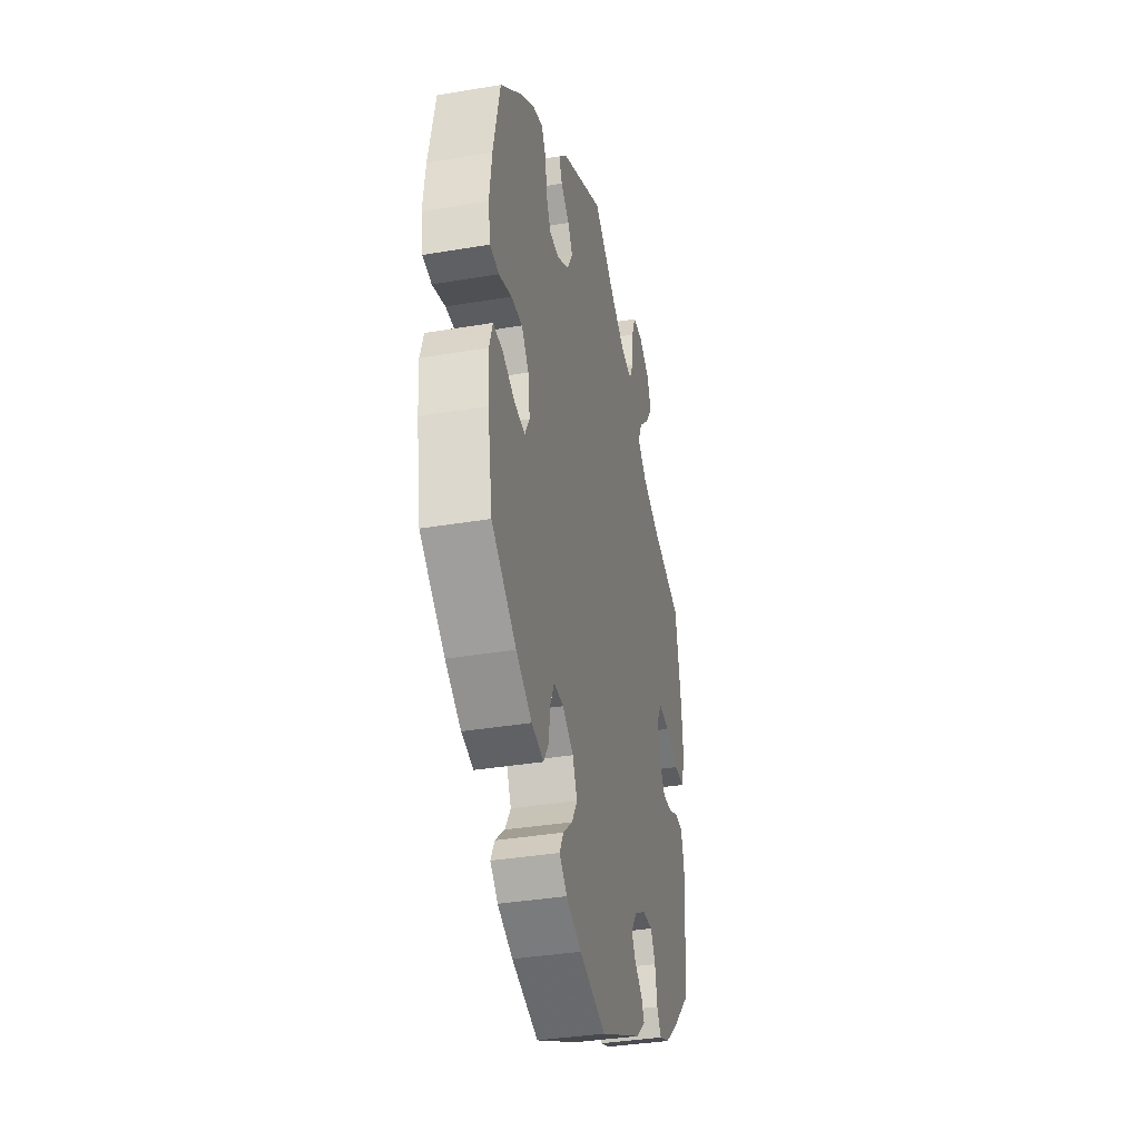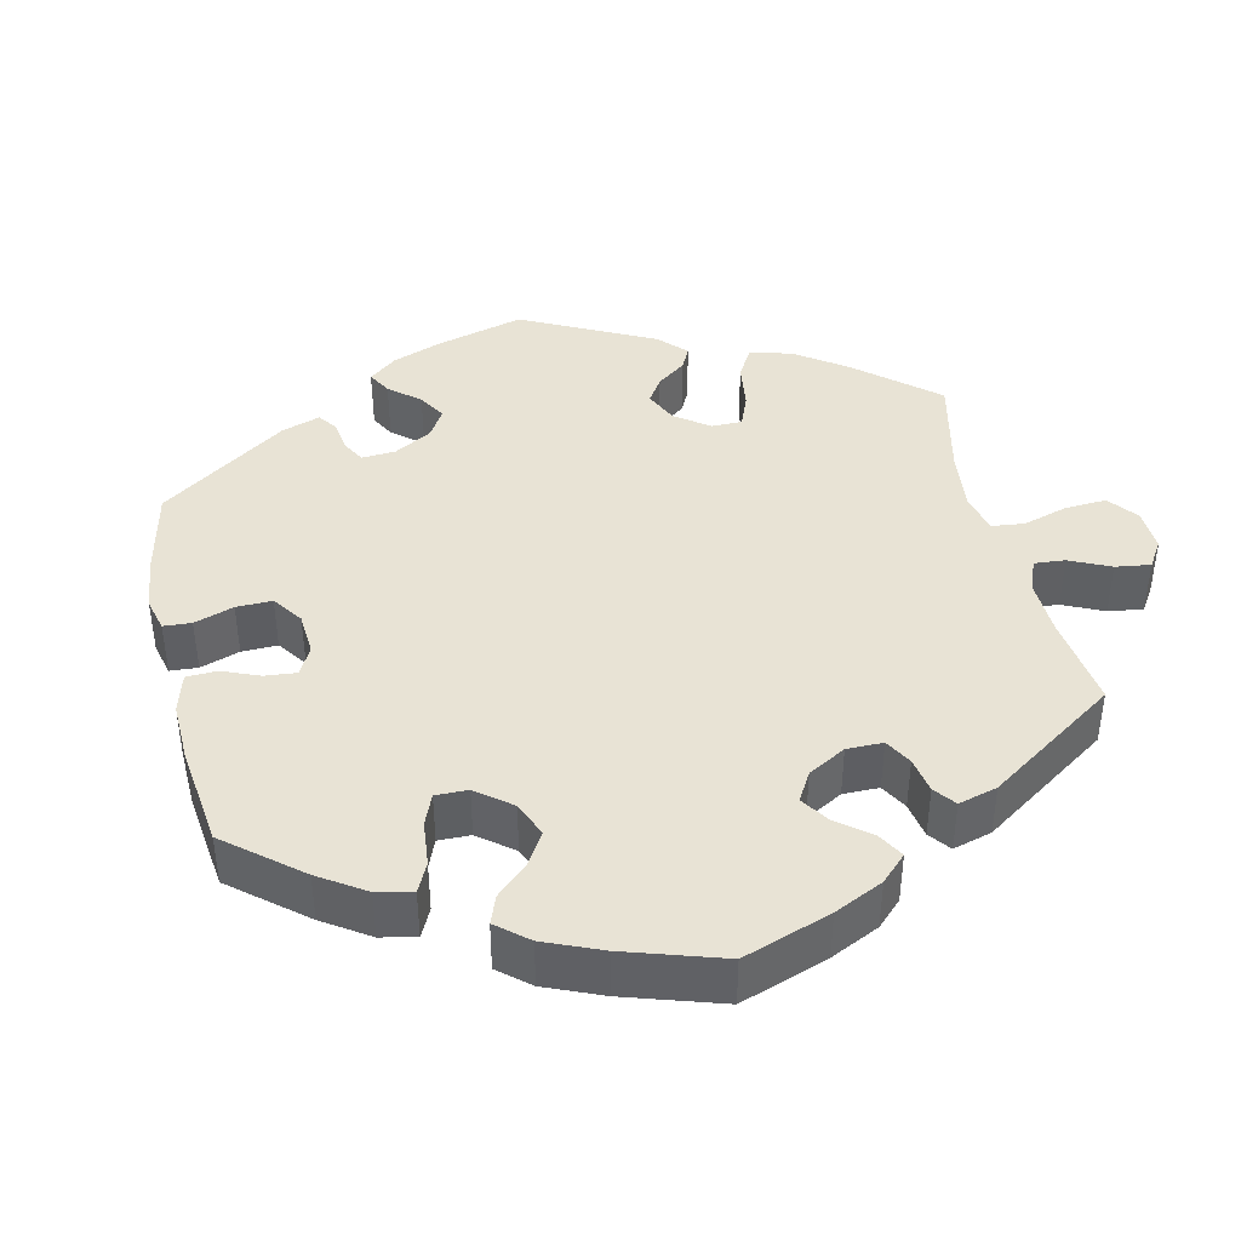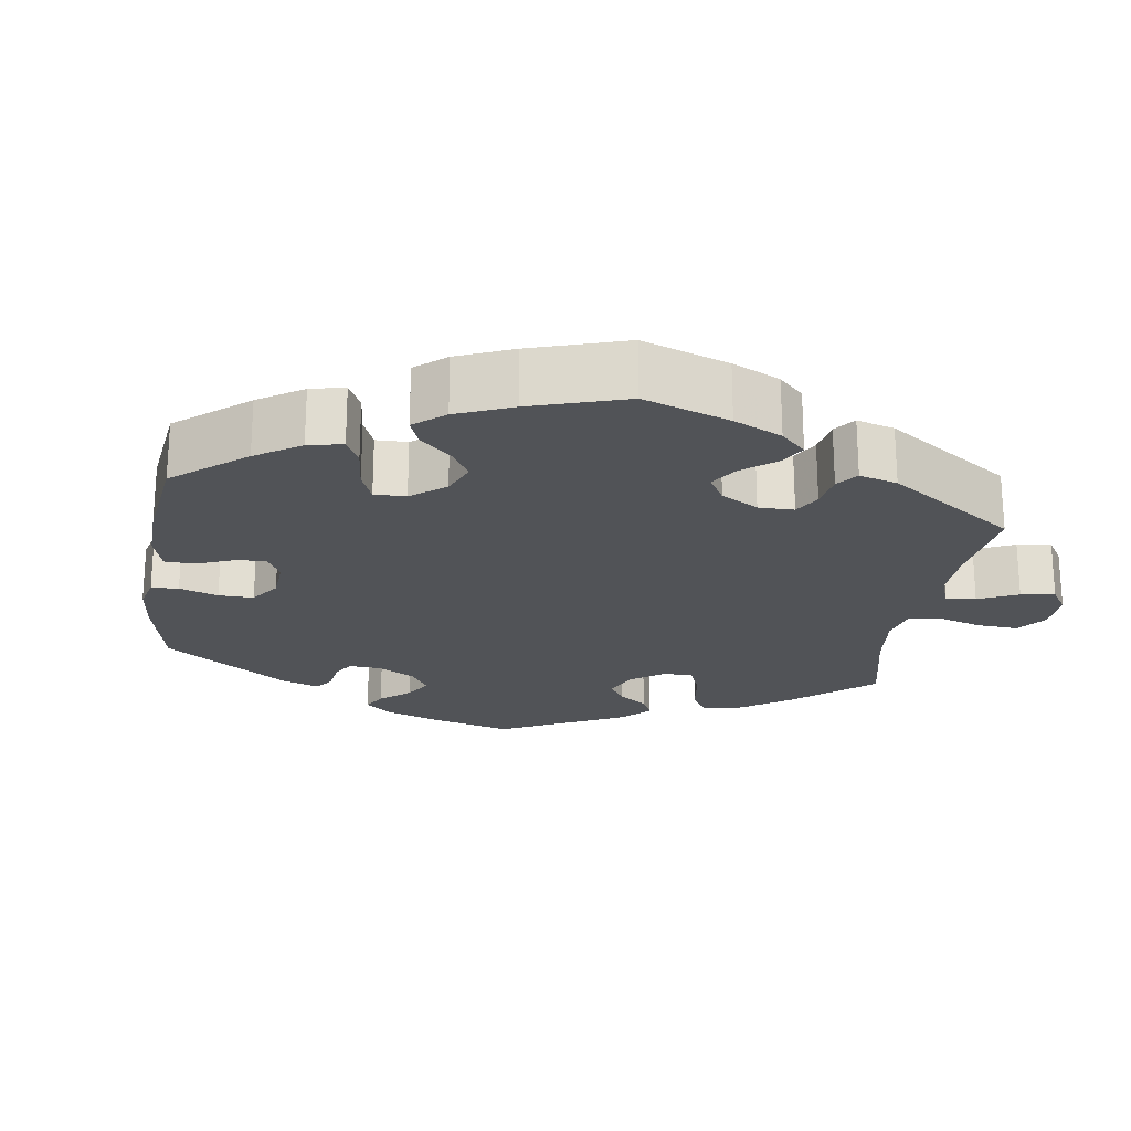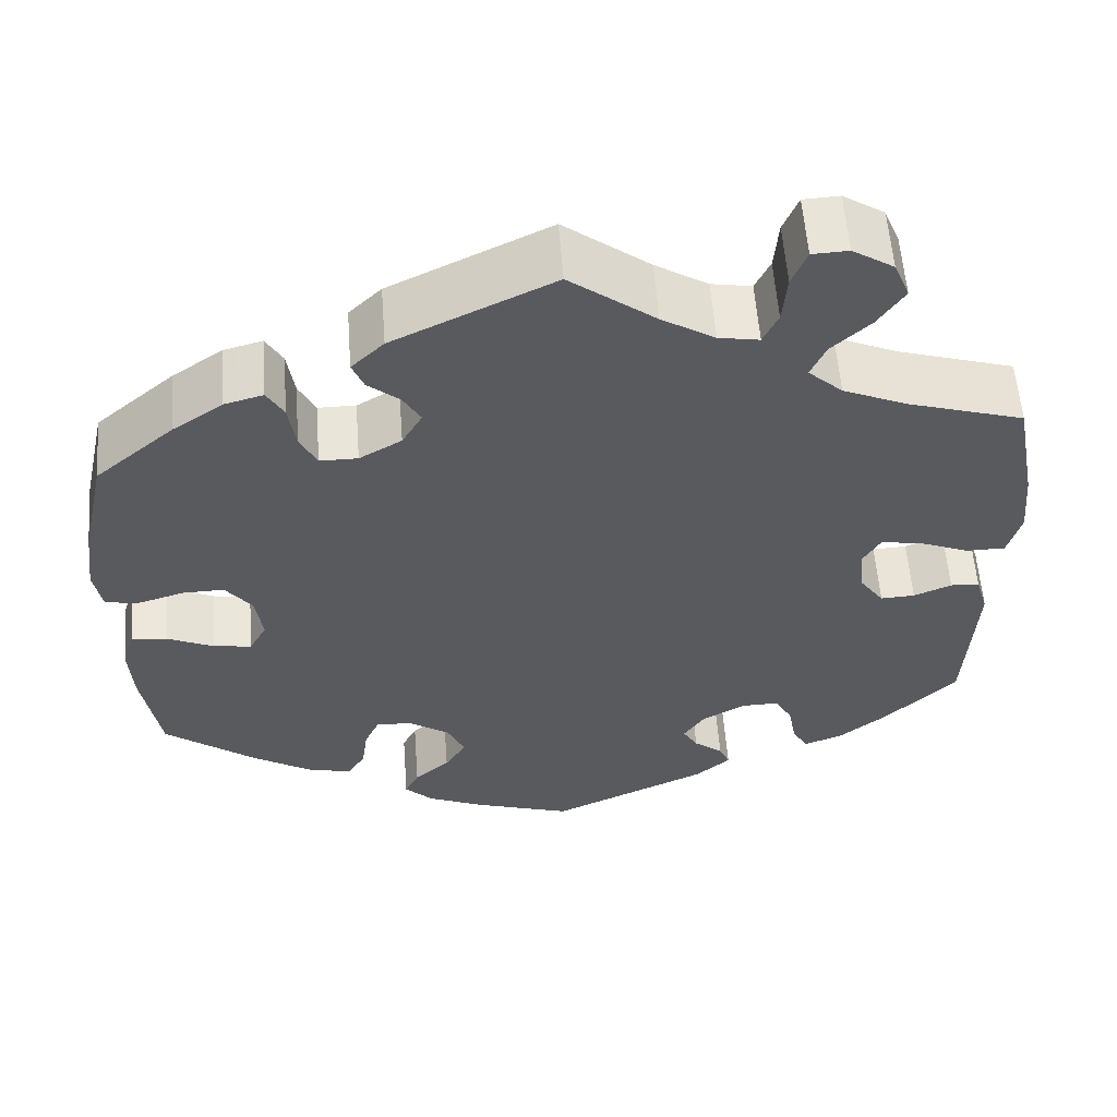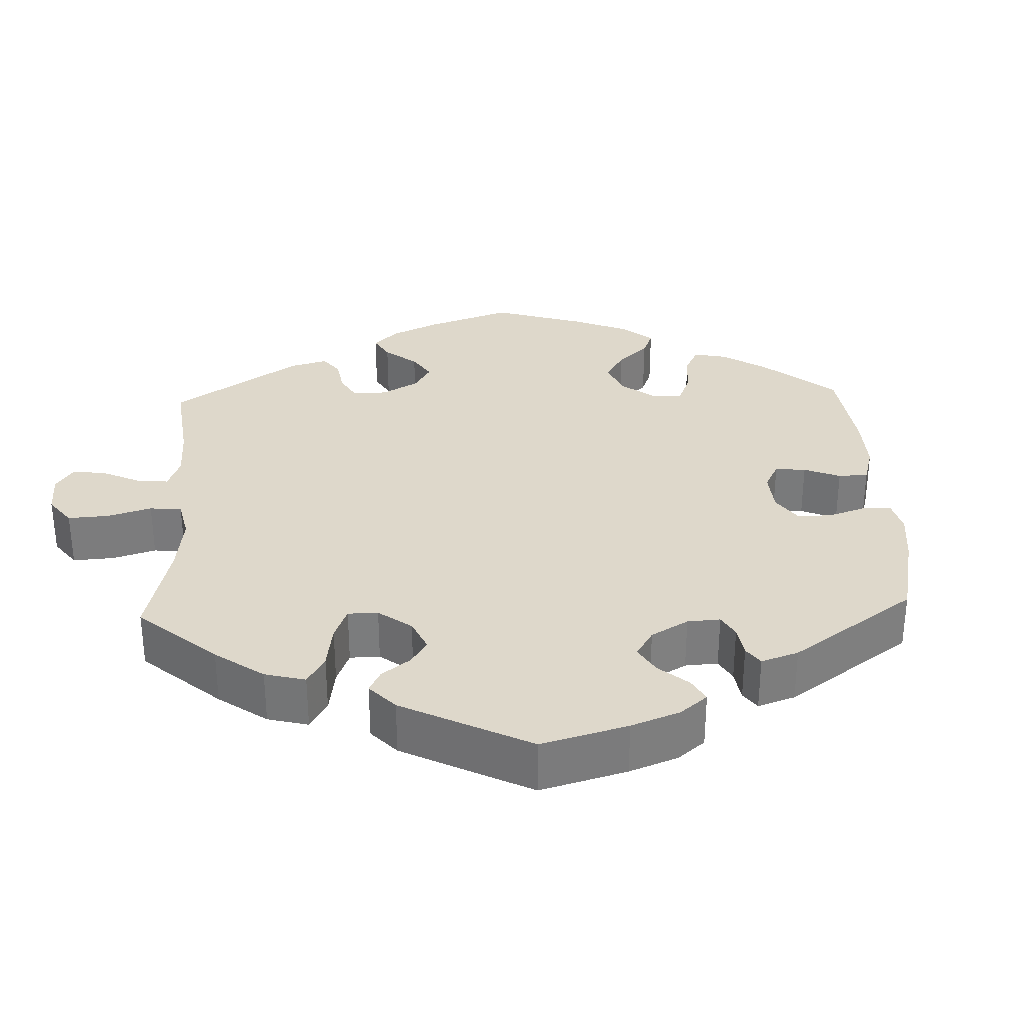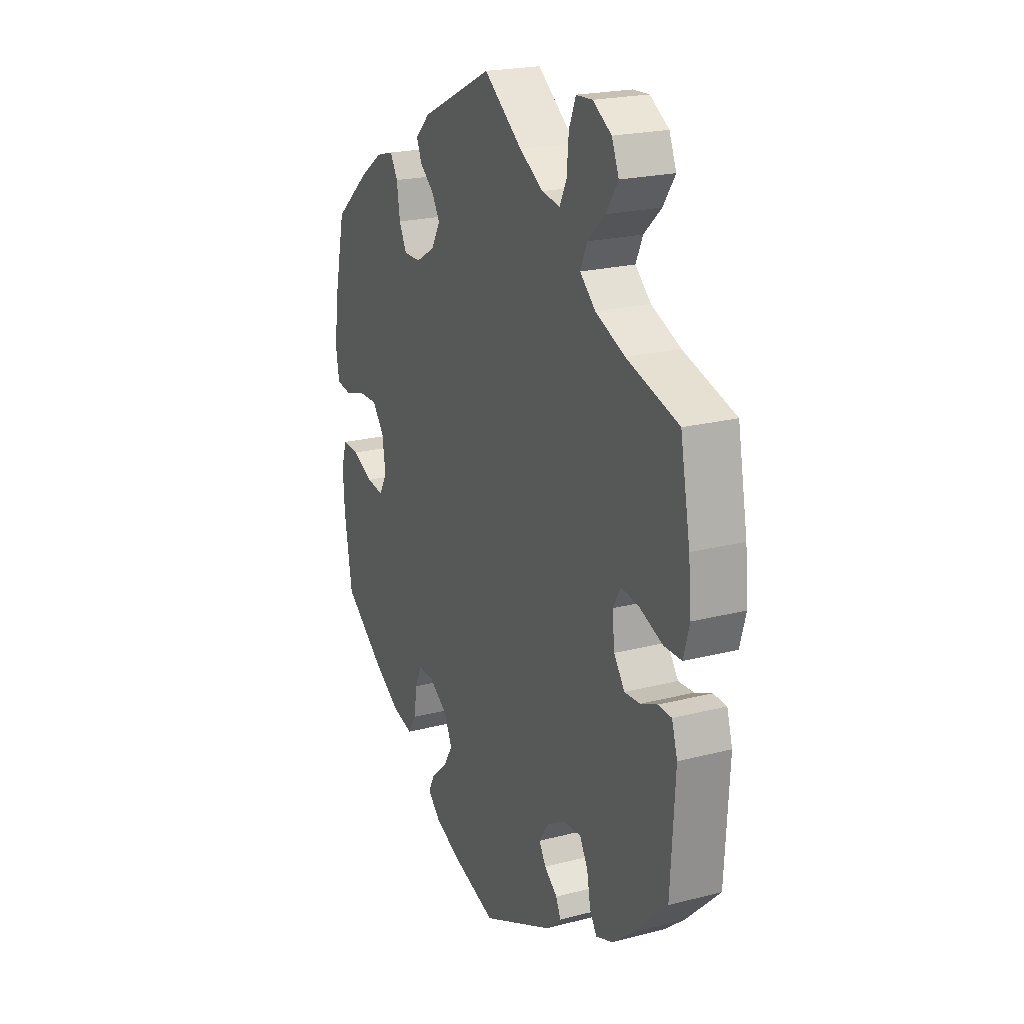
<metadata>
{"format":"obj","ext":"obj","renderer":"f3d","projection":"perspective","resolution":1024,"background":"white","views":[{"elev":-35.9,"azim":-77.5,"up":"+Z"},{"elev":41.3,"azim":-72.8,"up":"+Y"},{"elev":-21.9,"azim":-68.6,"up":"+Y"},{"elev":57.7,"azim":-4.3,"up":"+Z"},{"elev":31.6,"azim":117.6,"up":"+Y"},{"elev":21.3,"azim":65.3,"up":"+Z"}]}
</metadata>
<code>
v -0.411 0.07 0.365
v -0.354 0.07 0.404
v -0.31 0.07 0.416
v -0.291 0.07 0.383
v -0.283 0.07 0.329
v -0.264 0.07 0.291
v -0.221 0.07 0.291
v -0.173 0.07 0.319
v -0.15 0.07 0.359
v -0.17 0.07 0.393
v -0.206 0.07 0.423
v -0.219 0.07 0.455
v -0.182 0.07 0.491
v -0.001 0.07 0.578
v 0.096 0.07 0.504
v 0.156 0.07 0.467
v 0.202 0.07 0.459
v 0.219 0.07 0.495
v 0.224 0.07 0.552
v 0.241 0.07 0.594
v 0.282 0.07 0.596
v 0.329 0.07 0.566
v 0.347 0.07 0.522
v 0.317 0.07 0.477
v 0.273 0.07 0.436
v 0.256 0.07 0.397
v 0.295 0.07 0.361
v 0.369 0.07 0.329
v 0.5 0.07 0.289
v 0.525 0.07 0.156
v 0.532 0.07 0.078
v 0.517 0.07 0.025
v 0.472 0.07 0.025
v 0.415 0.07 0.048
v 0.369 0.07 0.055
v 0.349 0.07 0.021
v 0.355 0.07 -0.033
v 0.382 0.07 -0.071
v 0.421 0.07 -0.069
v 0.464 0.07 -0.051
v 0.497 0.07 -0.053
v 0.511 0.07 -0.1
v 0.5 0.07 -0.289
v 0.416 0.07 -0.371
v 0.363 0.07 -0.414
v 0.32 0.07 -0.43
v 0.302 0.07 -0.4
v 0.293 0.07 -0.35
v 0.273 0.07 -0.314
v 0.23 0.07 -0.315
v 0.181 0.07 -0.343
v 0.157 0.07 -0.379
v 0.174 0.07 -0.408
v 0.207 0.07 -0.434
v 0.219 0.07 -0.461
v 0.18 0.07 -0.495
v 0 0.07 -0.578
v -0.112 0.07 -0.542
v -0.176 0.07 -0.514
v -0.208 0.07 -0.483
v -0.192 0.07 -0.451
v -0.152 0.07 -0.416
v -0.128 0.07 -0.377
v -0.148 0.07 -0.334
v -0.194 0.07 -0.303
v -0.235 0.07 -0.301
v -0.252 0.07 -0.338
v -0.259 0.07 -0.389
v -0.28 0.07 -0.422
v -0.331 0.07 -0.409
v -0.397 0.07 -0.368
v -0.501 0.07 -0.289
v -0.521 0.07 -0.169
v -0.525 0.07 -0.099
v -0.511 0.07 -0.055
v -0.47 0.07 -0.058
v -0.417 0.07 -0.082
v -0.374 0.07 -0.088
v -0.354 0.07 -0.052
v -0.362 0.07 0.004
v -0.392 0.07 0.043
v -0.439 0.07 0.042
v -0.492 0.07 0.026
v -0.53 0.07 0.032
v -0.539 0.07 0.083
v -0.529 0.07 0.161
v -0.501 0.07 0.288
v -0.411 0 0.365
v -0.354 0 0.404
v -0.31 0 0.416
v -0.291 0 0.383
v -0.283 0 0.329
v -0.264 0 0.291
v -0.221 0 0.291
v -0.173 0 0.319
v -0.15 0 0.359
v -0.17 0 0.393
v -0.206 0 0.423
v -0.219 0 0.455
v -0.182 0 0.491
v -0.001 0 0.578
v 0.096 0 0.504
v 0.156 0 0.467
v 0.202 0 0.459
v 0.219 0 0.495
v 0.224 0 0.552
v 0.241 0 0.594
v 0.282 0 0.596
v 0.329 0 0.566
v 0.347 0 0.522
v 0.317 0 0.477
v 0.273 0 0.436
v 0.256 0 0.397
v 0.295 0 0.361
v 0.369 0 0.329
v 0.5 0 0.289
v 0.525 0 0.156
v 0.532 0 0.078
v 0.517 0 0.025
v 0.472 0 0.025
v 0.415 0 0.048
v 0.369 0 0.055
v 0.349 0 0.021
v 0.355 0 -0.033
v 0.382 0 -0.071
v 0.421 0 -0.069
v 0.464 0 -0.051
v 0.497 0 -0.053
v 0.511 0 -0.1
v 0.5 0 -0.289
v 0.416 0 -0.371
v 0.363 0 -0.414
v 0.32 0 -0.43
v 0.302 0 -0.4
v 0.293 0 -0.35
v 0.273 0 -0.314
v 0.23 0 -0.315
v 0.181 0 -0.343
v 0.157 0 -0.379
v 0.174 0 -0.408
v 0.207 0 -0.434
v 0.219 0 -0.461
v 0.18 0 -0.495
v 0 0 -0.578
v -0.112 0 -0.542
v -0.176 0 -0.514
v -0.208 0 -0.483
v -0.192 0 -0.451
v -0.152 0 -0.416
v -0.128 0 -0.377
v -0.148 0 -0.334
v -0.194 0 -0.303
v -0.235 0 -0.301
v -0.252 0 -0.338
v -0.259 0 -0.389
v -0.28 0 -0.422
v -0.331 0 -0.409
v -0.397 0 -0.368
v -0.501 0 -0.289
v -0.521 0 -0.169
v -0.525 0 -0.099
v -0.511 0 -0.055
v -0.47 0 -0.058
v -0.417 0 -0.082
v -0.374 0 -0.088
v -0.354 0 -0.052
v -0.362 0 0.004
v -0.392 0 0.043
v -0.439 0 0.042
v -0.492 0 0.026
v -0.53 0 0.032
v -0.539 0 0.083
v -0.529 0 0.161
v -0.501 0 0.288
f 82 83 84 85
f 81 82 85 86
f 74 75 76 77
f 74 77 78
f 73 74 78
f 72 73 78
f 71 72 78
f 70 71 78 79
f 67 68 69 70
f 66 67 70 79
f 59 60 61 62
f 59 62 63
f 58 59 63
f 57 58 63
f 56 57 63 64
f 53 54 55 56
f 52 53 56 64
f 45 46 47 48
f 45 48 49
f 44 45 49
f 43 44 49
f 42 43 49 50
f 39 40 41 42
f 38 39 42 50
f 31 32 33 34
f 31 34 35
f 28 29 30 31
f 27 28 31 35
f 26 27 35 36
f 22 23 24 25
f 22 25 26
f 21 22 26
f 18 19 20 21
f 17 18 21 26
f 16 17 26 36
f 12 13 14 15
f 10 11 12 15
f 9 10 15 16
f 8 9 16 36
f 2 3 4 5
f 2 5 6
f 1 2 6
f 81 86 87 1
f 65 66 79 80
f 52 64 65 80
f 51 52 80 81
f 37 38 50 51
f 7 8 36 37
f 6 7 37 51
f 1 6 51 81
f 172 171 170 169
f 173 172 169 168
f 164 163 162 161
f 165 164 161
f 165 161 160
f 165 160 159
f 165 159 158
f 166 165 158 157
f 157 156 155 154
f 166 157 154 153
f 149 148 147 146
f 150 149 146
f 150 146 145
f 150 145 144
f 151 150 144 143
f 143 142 141 140
f 151 143 140 139
f 135 134 133 132
f 136 135 132
f 136 132 131
f 136 131 130
f 137 136 130 129
f 129 128 127 126
f 137 129 126 125
f 121 120 119 118
f 122 121 118
f 118 117 116 115
f 122 118 115 114
f 123 122 114 113
f 112 111 110 109
f 113 112 109
f 113 109 108
f 108 107 106 105
f 113 108 105 104
f 123 113 104 103
f 102 101 100 99
f 102 99 98 97
f 103 102 97 96
f 123 103 96 95
f 92 91 90 89
f 93 92 89
f 93 89 88
f 88 174 173 168
f 167 166 153 152
f 167 152 151 139
f 168 167 139 138
f 138 137 125 124
f 124 123 95 94
f 138 124 94 93
f 168 138 93 88
f 1 88 89 2
f 2 89 90 3
f 3 90 91 4
f 4 91 92 5
f 5 92 93 6
f 6 93 94 7
f 7 94 95 8
f 8 95 96 9
f 9 96 97 10
f 10 97 98 11
f 11 98 99 12
f 12 99 100 13
f 13 100 101 14
f 14 101 102 15
f 15 102 103 16
f 16 103 104 17
f 17 104 105 18
f 18 105 106 19
f 19 106 107 20
f 20 107 108 21
f 21 108 109 22
f 22 109 110 23
f 23 110 111 24
f 24 111 112 25
f 25 112 113 26
f 26 113 114 27
f 27 114 115 28
f 28 115 116 29
f 29 116 117 30
f 30 117 118 31
f 31 118 119 32
f 32 119 120 33
f 33 120 121 34
f 34 121 122 35
f 35 122 123 36
f 36 123 124 37
f 37 124 125 38
f 38 125 126 39
f 39 126 127 40
f 40 127 128 41
f 41 128 129 42
f 42 129 130 43
f 43 130 131 44
f 44 131 132 45
f 45 132 133 46
f 46 133 134 47
f 47 134 135 48
f 48 135 136 49
f 49 136 137 50
f 50 137 138 51
f 51 138 139 52
f 52 139 140 53
f 53 140 141 54
f 54 141 142 55
f 55 142 143 56
f 56 143 144 57
f 57 144 145 58
f 58 145 146 59
f 59 146 147 60
f 60 147 148 61
f 61 148 149 62
f 62 149 150 63
f 63 150 151 64
f 64 151 152 65
f 65 152 153 66
f 66 153 154 67
f 67 154 155 68
f 68 155 156 69
f 69 156 157 70
f 70 157 158 71
f 71 158 159 72
f 72 159 160 73
f 73 160 161 74
f 74 161 162 75
f 75 162 163 76
f 76 163 164 77
f 77 164 165 78
f 78 165 166 79
f 79 166 167 80
f 80 167 168 81
f 81 168 169 82
f 82 169 170 83
f 83 170 171 84
f 84 171 172 85
f 85 172 173 86
f 86 173 174 87
f 87 174 88 1

</code>
